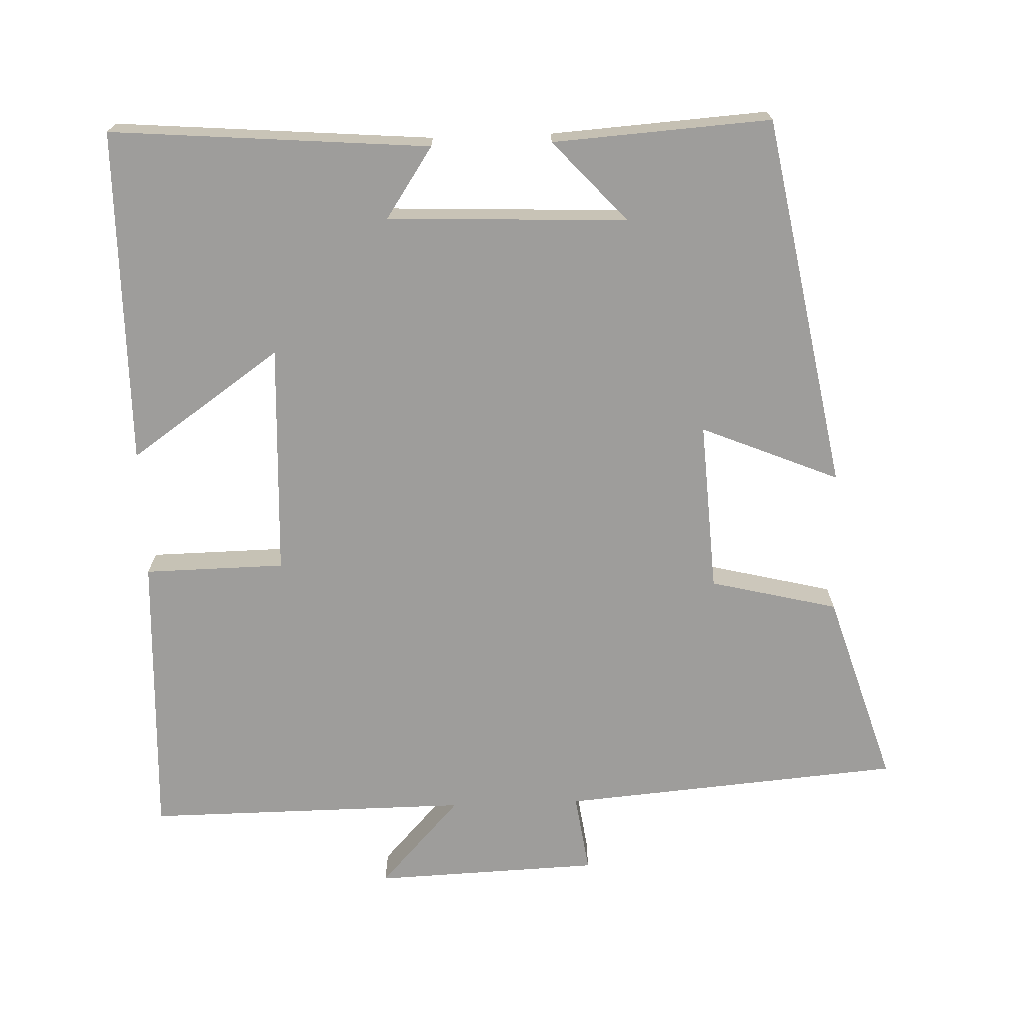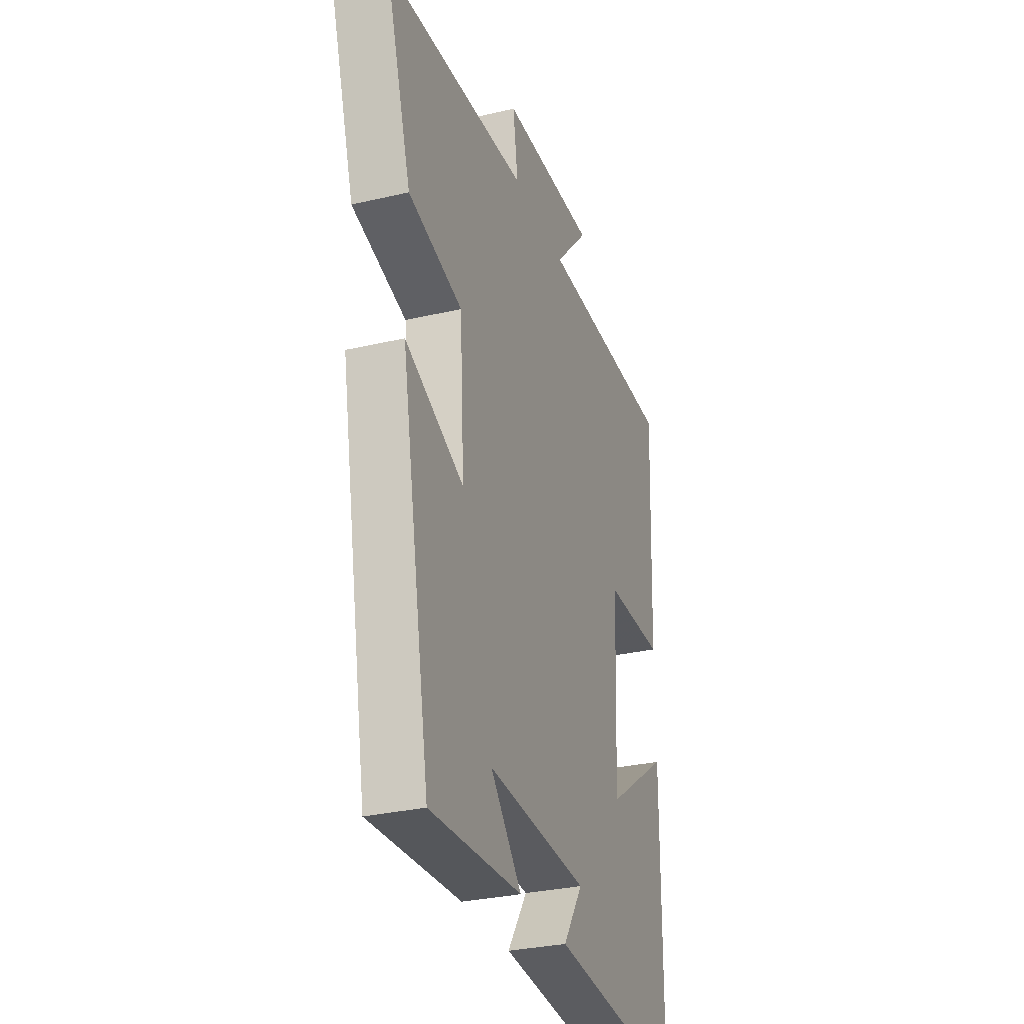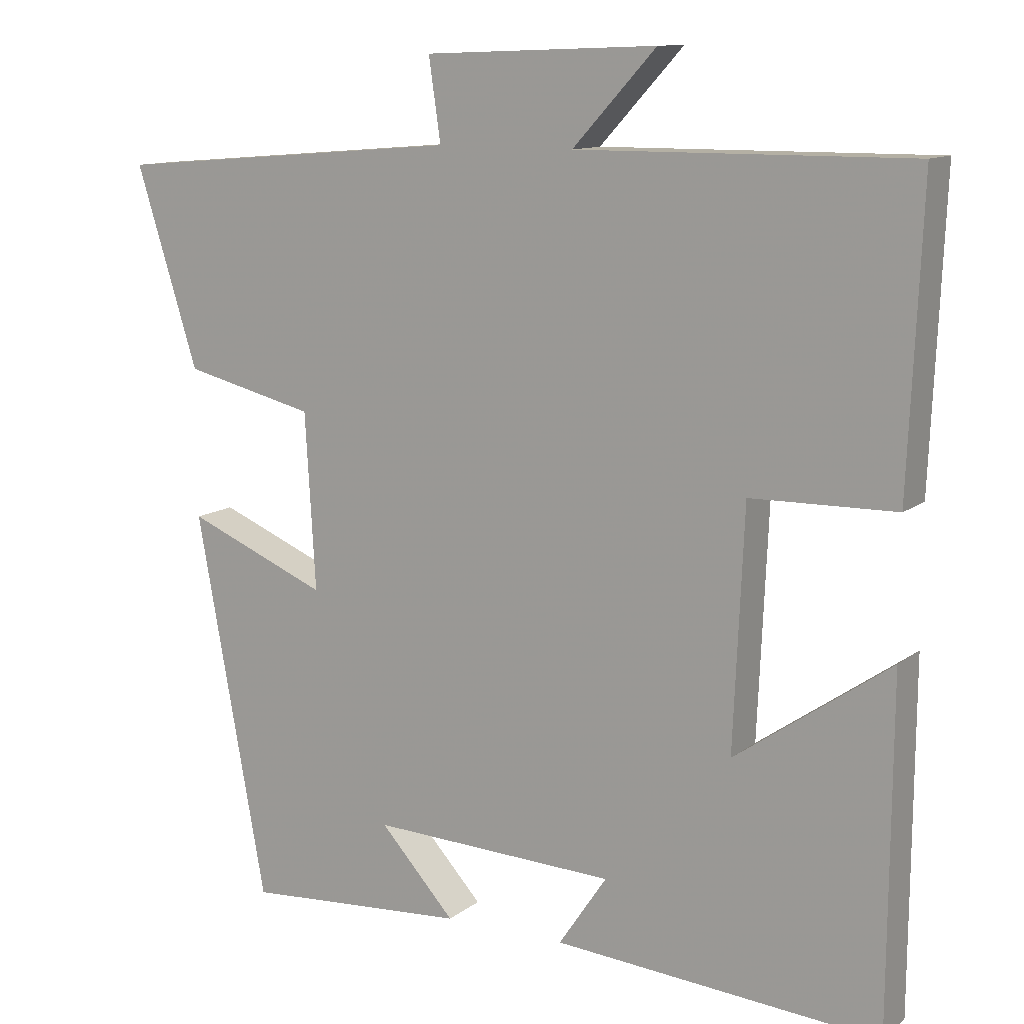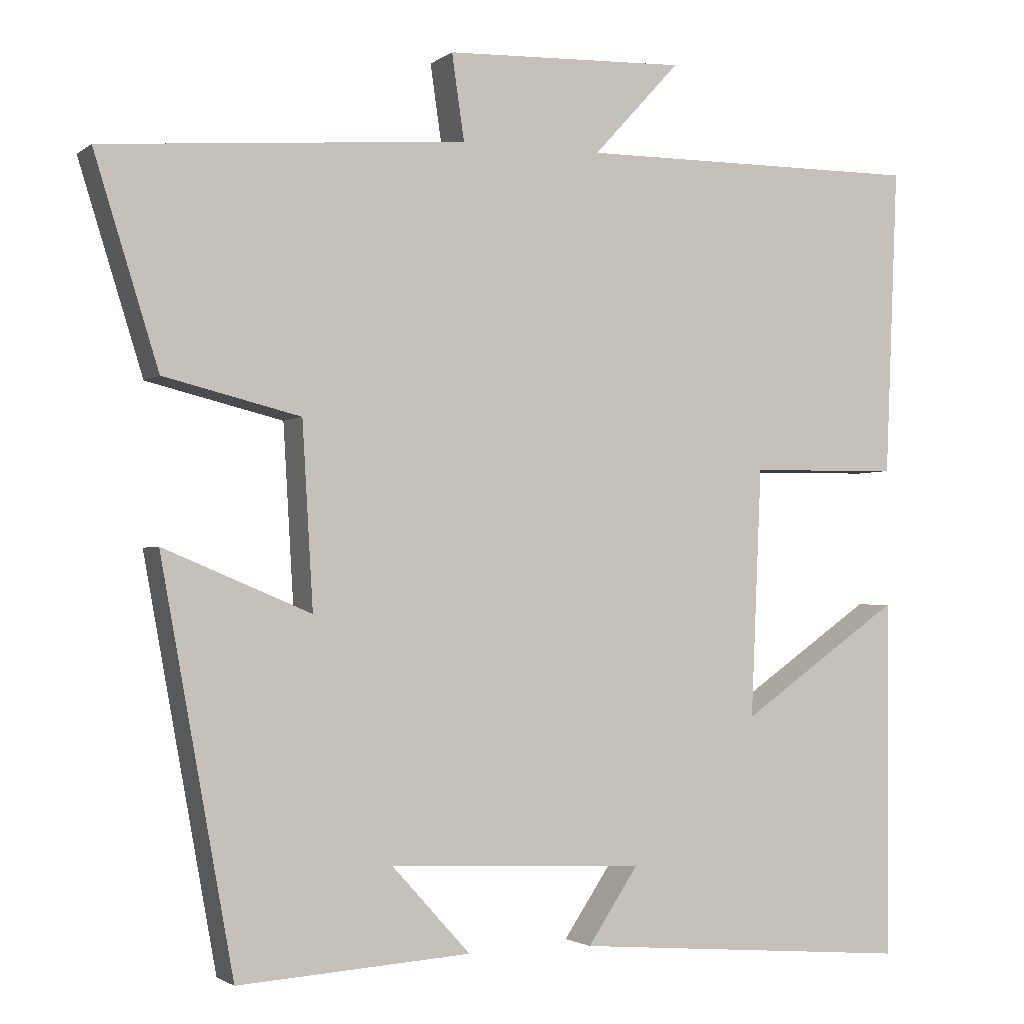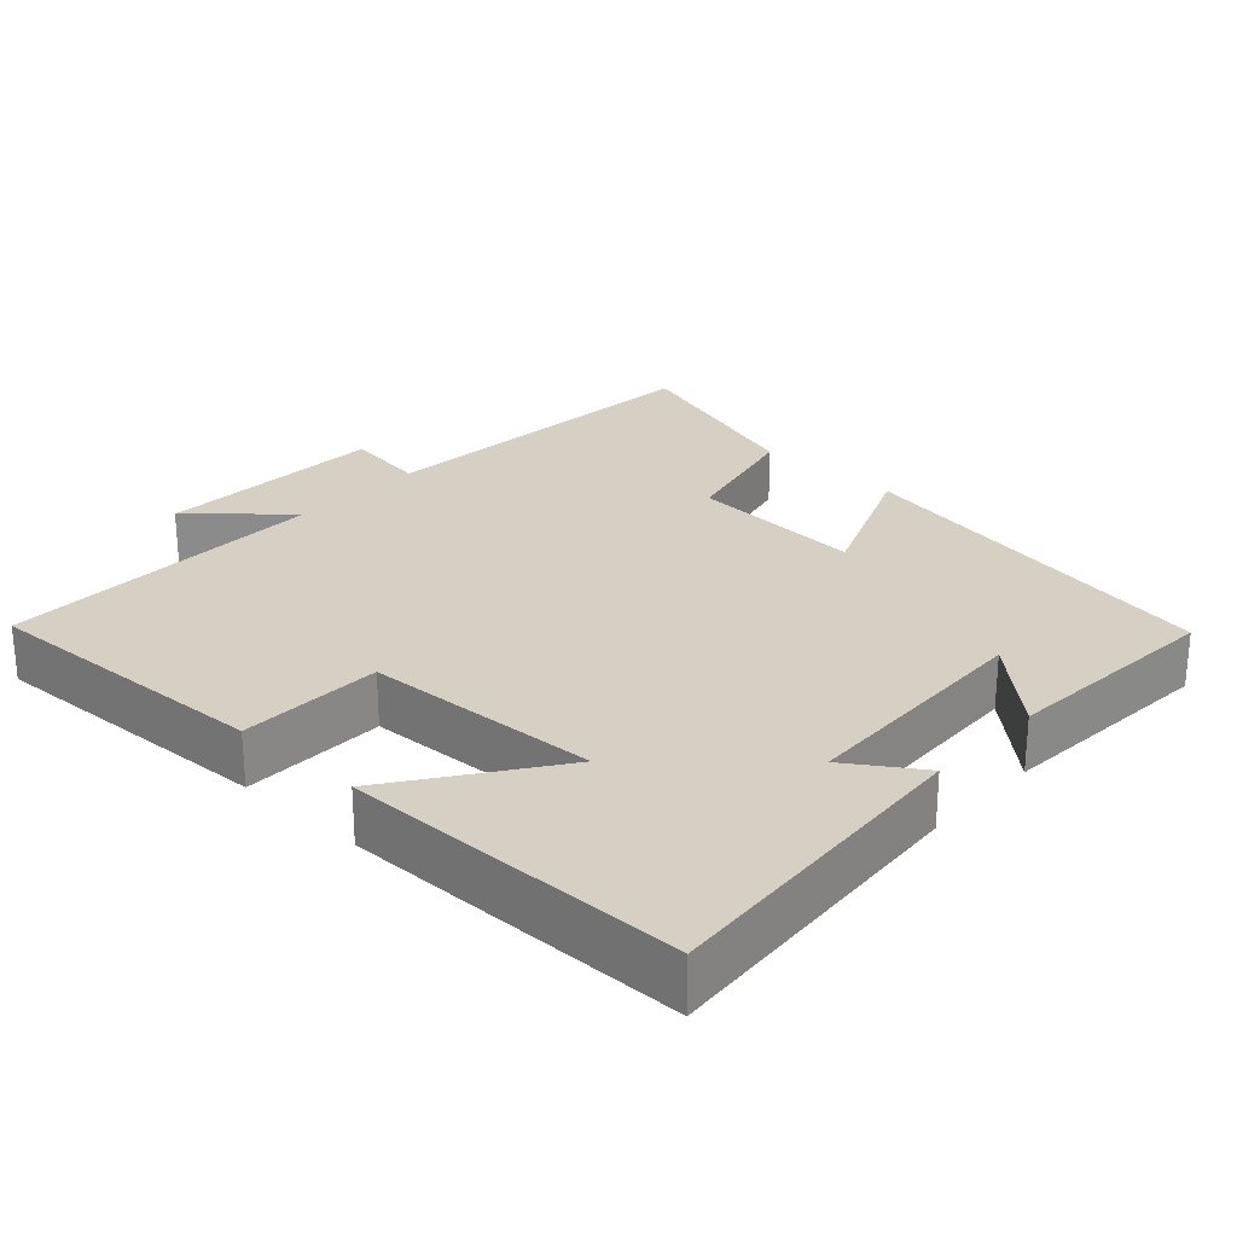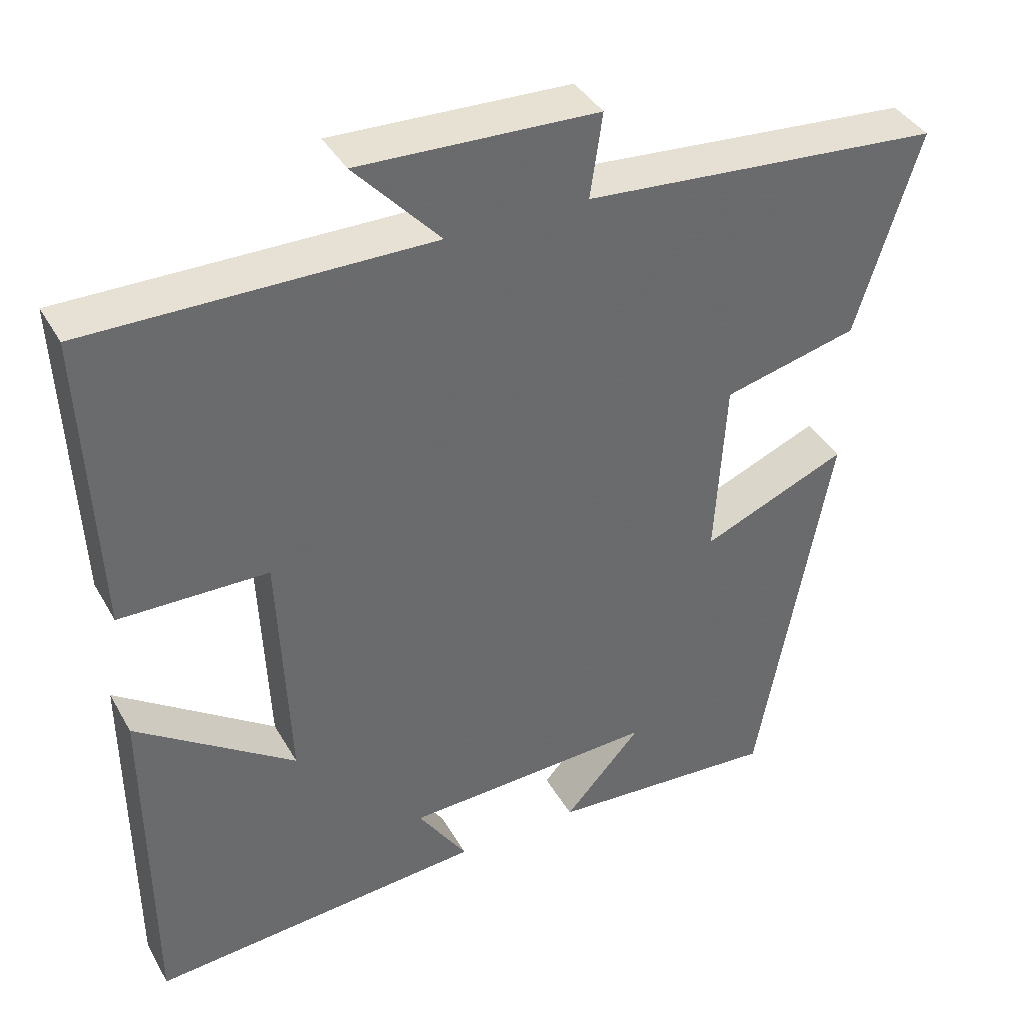
<metadata>
{"format":"obj","ext":"obj","renderer":"f3d","projection":"perspective","resolution":1024,"background":"white","views":[{"elev":-70.5,"azim":-178.0,"up":"+Y"},{"elev":-30.6,"azim":-71.3,"up":"+Z"},{"elev":11.7,"azim":30.3,"up":"+Z"},{"elev":-2.1,"azim":-24.2,"up":"+Z"},{"elev":26.0,"azim":132.8,"up":"+Y"},{"elev":39.2,"azim":153.0,"up":"+Z"}]}
</metadata>
<code>
v 0.517 0.07 0.503
v 0.5 0.07 0.105
v 0.306 0.07 0.102
v 0.292 0.07 -0.218
v 0.5 0.07 -0.073
v 0.497 0.07 -0.535
v 0.058 0.07 -0.5
v 0.123 0.07 -0.403
v -0.207 0.07 -0.389
v -0.106 0.07 -0.5
v -0.406 0.07 -0.52
v -0.5 0.07 -0.005
v -0.31 0.07 -0.084
v -0.324 0.07 0.152
v -0.5 0.07 0.195
v -0.583 0.07 0.461
v -0.114 0.07 0.5
v -0.13 0.07 0.61
v 0.182 0.07 0.622
v 0.07 0.07 0.5
v 0.517 0 0.503
v 0.5 0 0.105
v 0.306 0 0.102
v 0.292 0 -0.218
v 0.5 0 -0.073
v 0.497 0 -0.535
v 0.058 0 -0.5
v 0.123 0 -0.403
v -0.207 0 -0.389
v -0.106 0 -0.5
v -0.406 0 -0.52
v -0.5 0 -0.005
v -0.31 0 -0.084
v -0.324 0 0.152
v -0.5 0 0.195
v -0.583 0 0.461
v -0.114 0 0.5
v -0.13 0 0.61
v 0.182 0 0.622
v 0.07 0 0.5
f 17 18 19 20
f 16 17 20
f 15 16 20
f 14 15 20
f 13 14 20 1
f 11 12 13
f 9 10 11
f 9 11 13 1
f 6 7 8
f 5 6 8
f 4 5 8
f 3 4 8 9
f 1 2 3
f 1 3 9
f 40 39 38 37
f 40 37 36
f 40 36 35
f 40 35 34
f 21 40 34 33
f 33 32 31
f 31 30 29
f 21 33 31 29
f 28 27 26
f 28 26 25
f 28 25 24
f 29 28 24 23
f 23 22 21
f 29 23 21
f 1 21 22 2
f 2 22 23 3
f 3 23 24 4
f 4 24 25 5
f 5 25 26 6
f 6 26 27 7
f 7 27 28 8
f 8 28 29 9
f 9 29 30 10
f 10 30 31 11
f 11 31 32 12
f 12 32 33 13
f 13 33 34 14
f 14 34 35 15
f 15 35 36 16
f 16 36 37 17
f 17 37 38 18
f 18 38 39 19
f 19 39 40 20
f 20 40 21 1

</code>
